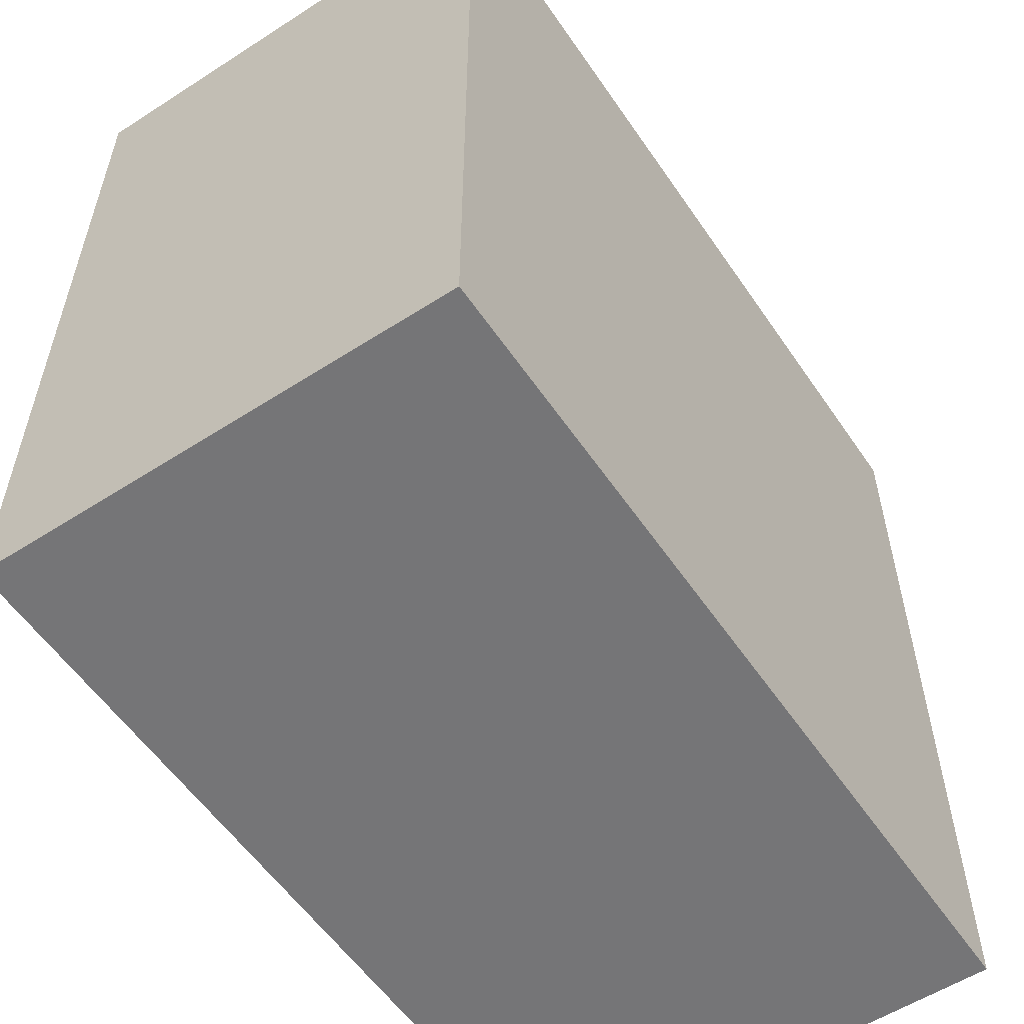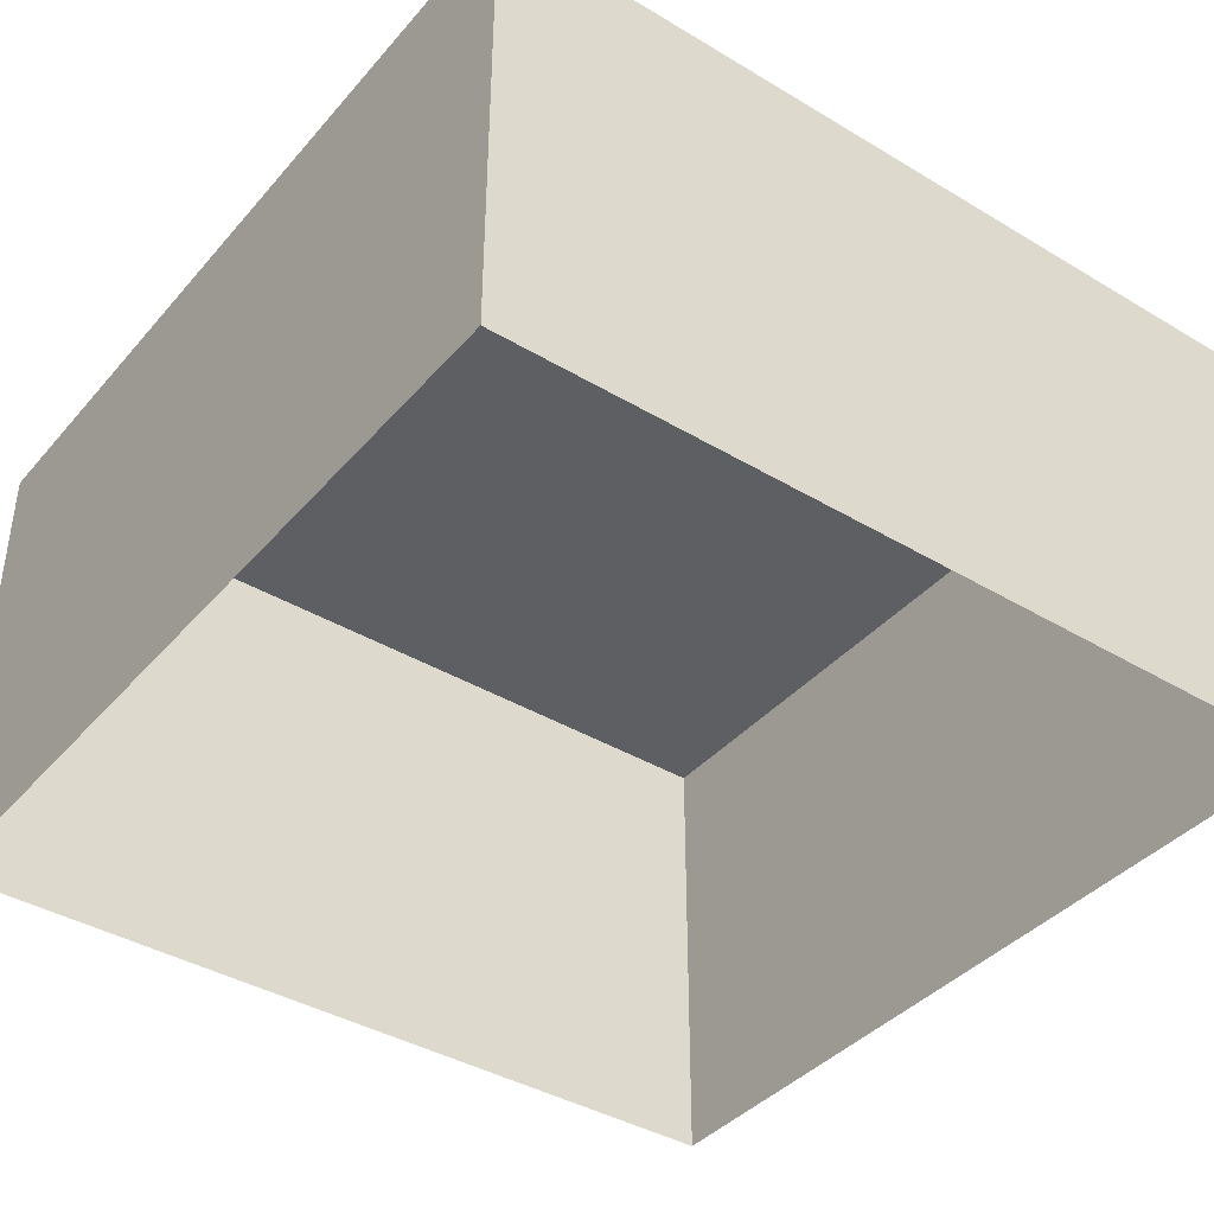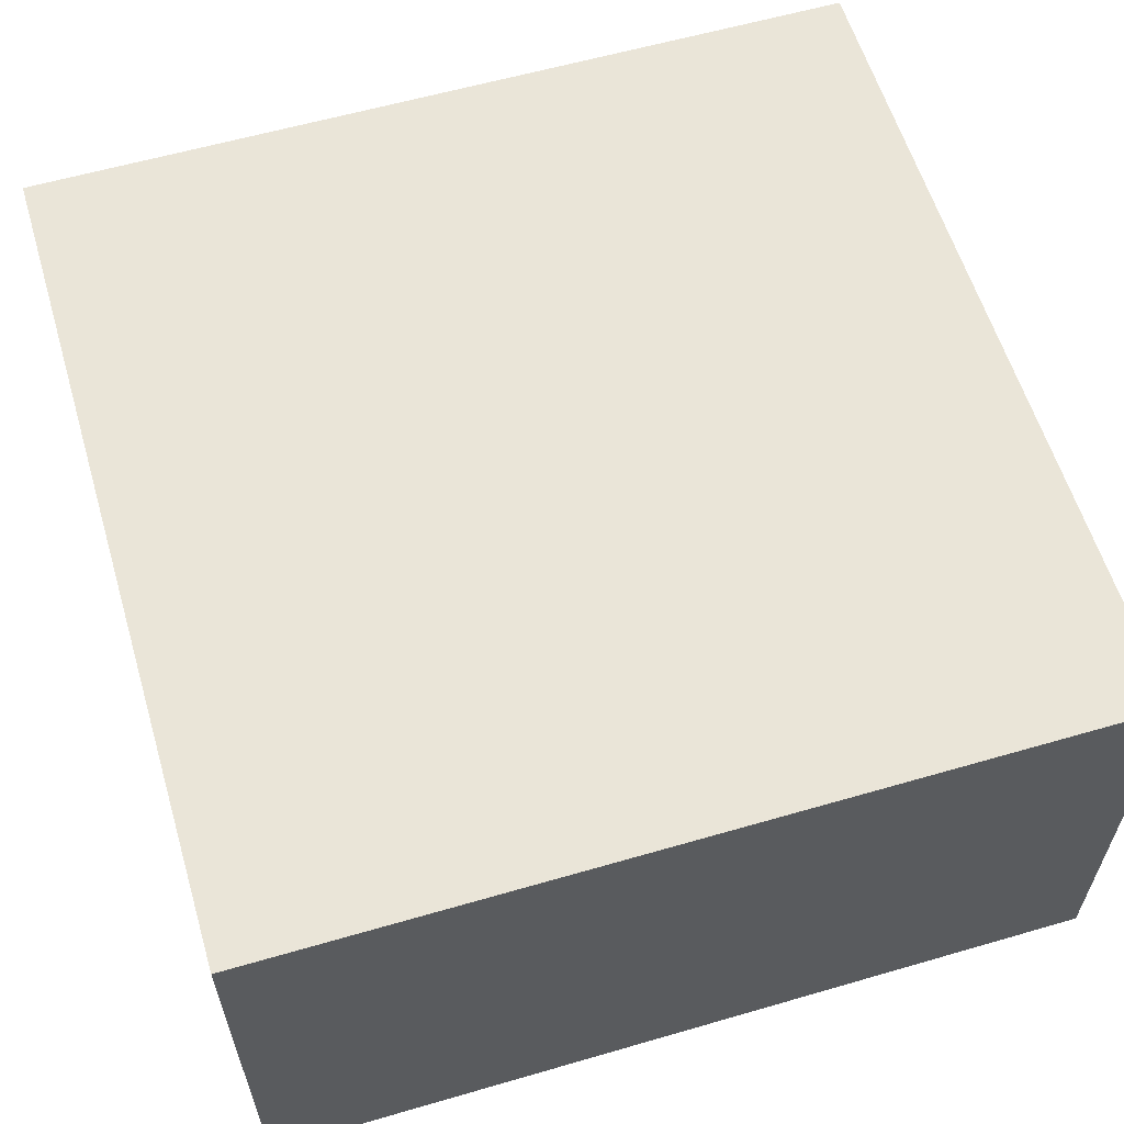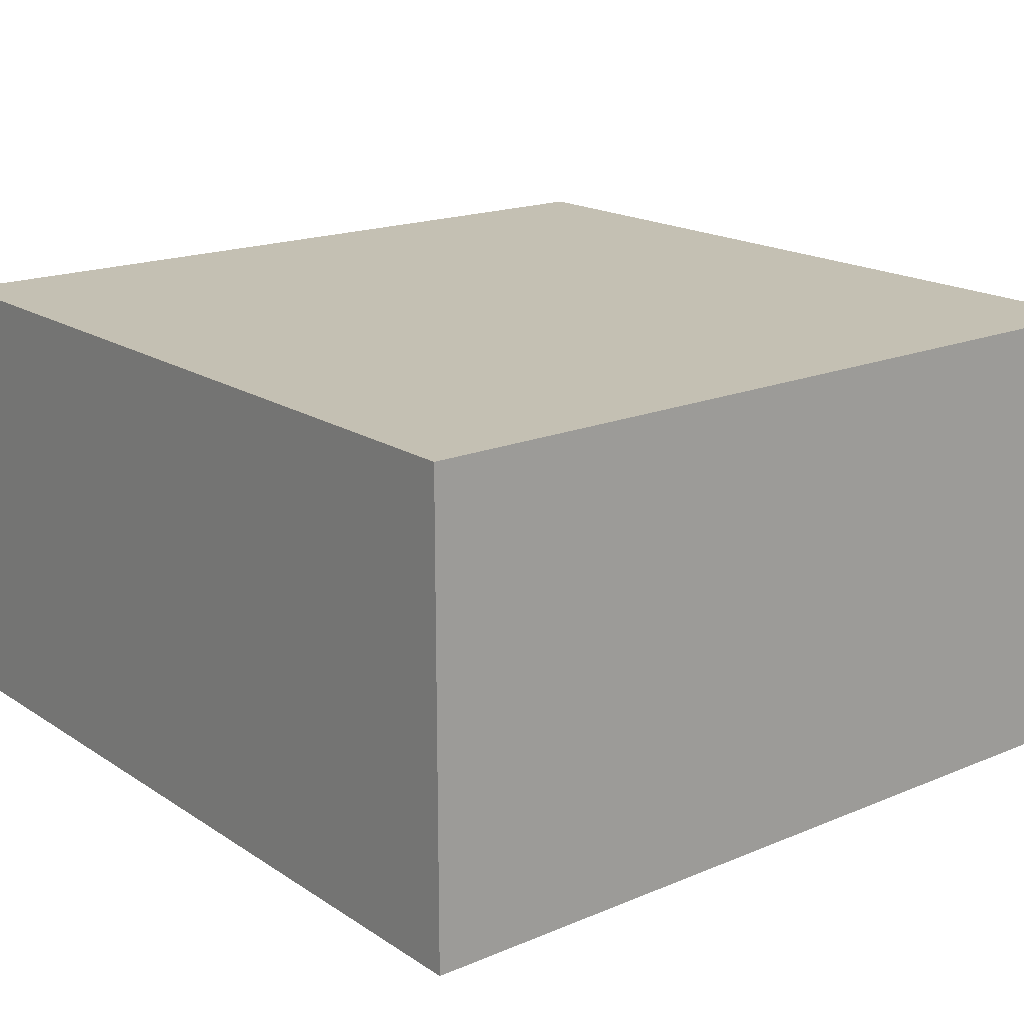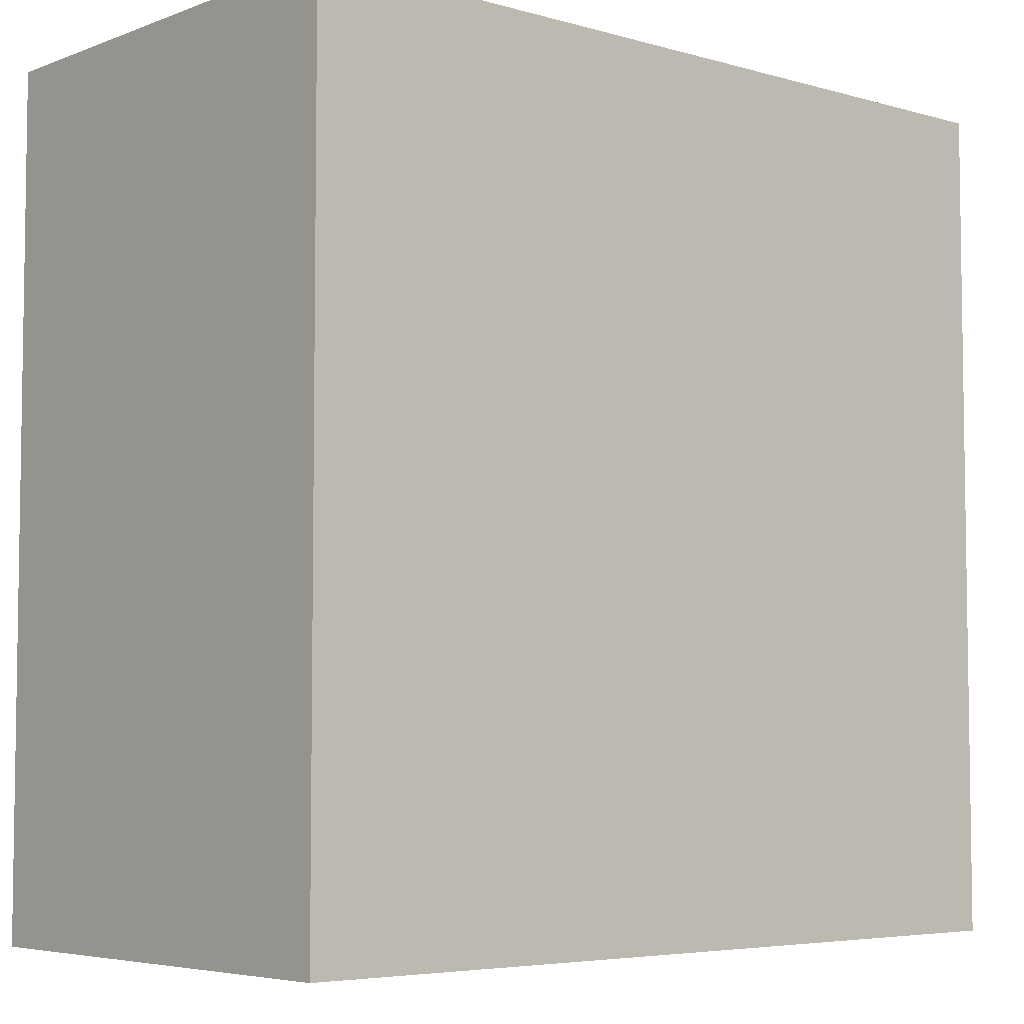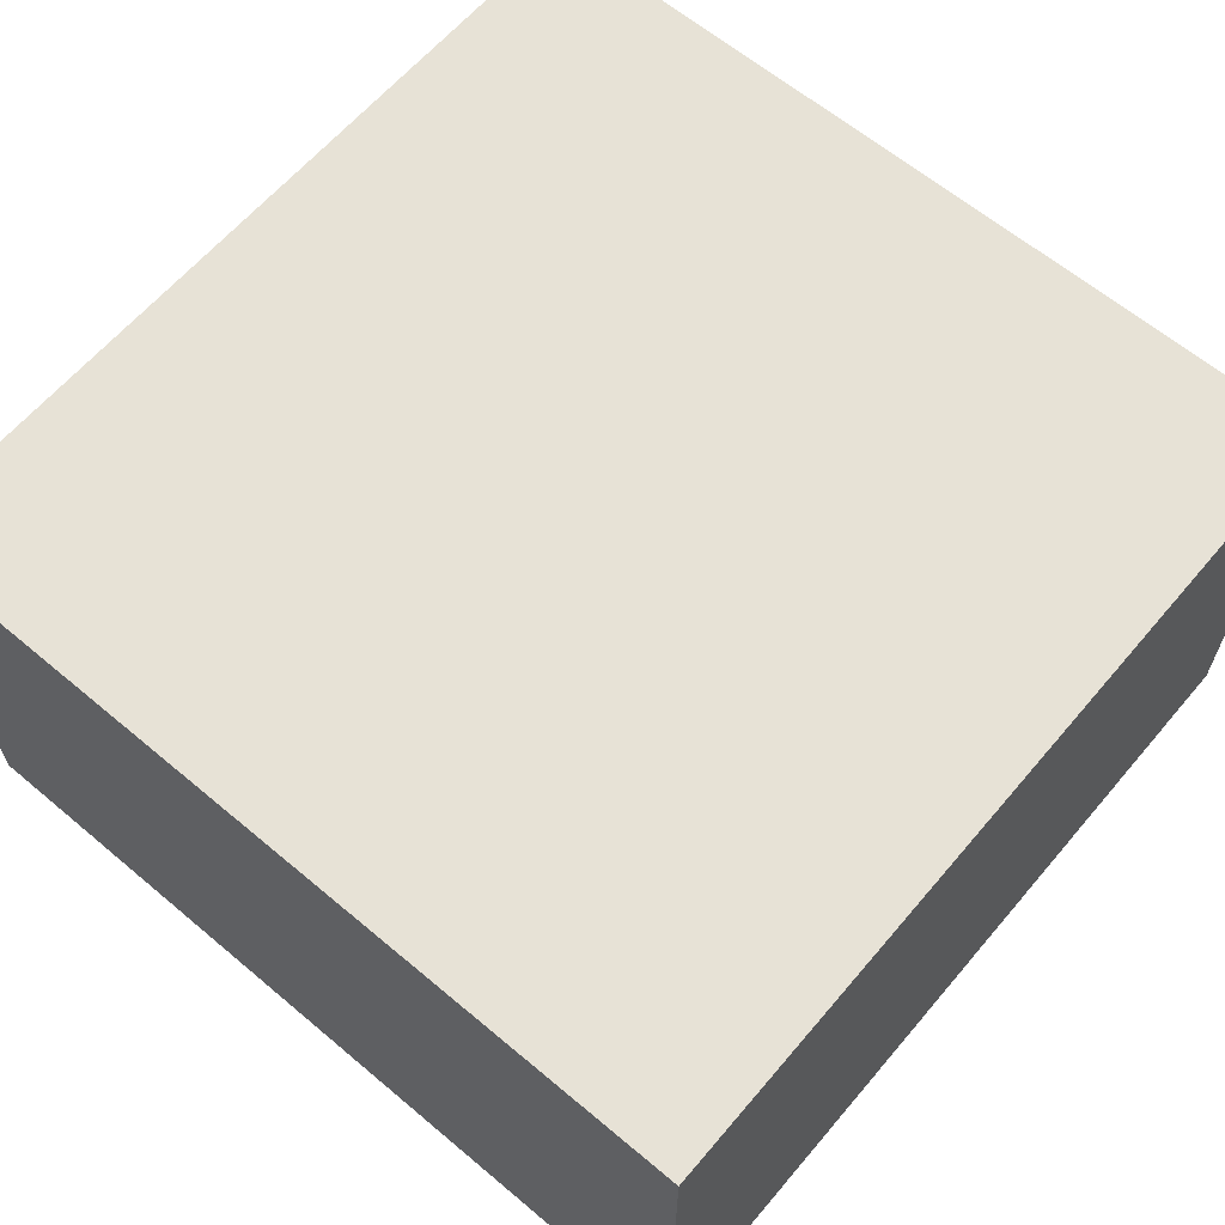
<metadata>
{"format":"obj","ext":"obj","renderer":"f3d","projection":"perspective","resolution":1024,"background":"white","views":[{"elev":-56.6,"azim":-56.1,"up":"+Y"},{"elev":-39.8,"azim":-126.5,"up":"+Z"},{"elev":59.6,"azim":-106.6,"up":"+Z"},{"elev":18.0,"azim":-128.9,"up":"+Z"},{"elev":-5.3,"azim":-41.2,"up":"+Y"},{"elev":63.1,"azim":-139.7,"up":"+Z"}]}
</metadata>
<code>
v -0.9318 -0.9318 1.605
v 0.9318 -0.9318 1.605
v -0.9318 0.9318 1.605
v 0.9318 0.9318 1.605
v -0.9318 0.9318 0.5643
v 0.9318 0.9318 0.5643
v -0.9318 -0.9318 0.5643
v 0.9318 -0.9318 0.5643
f 1 2 4 3
f 3 4 6 5
f 7 8 2 1
f 2 8 6 4
f 7 1 3 5

</code>
